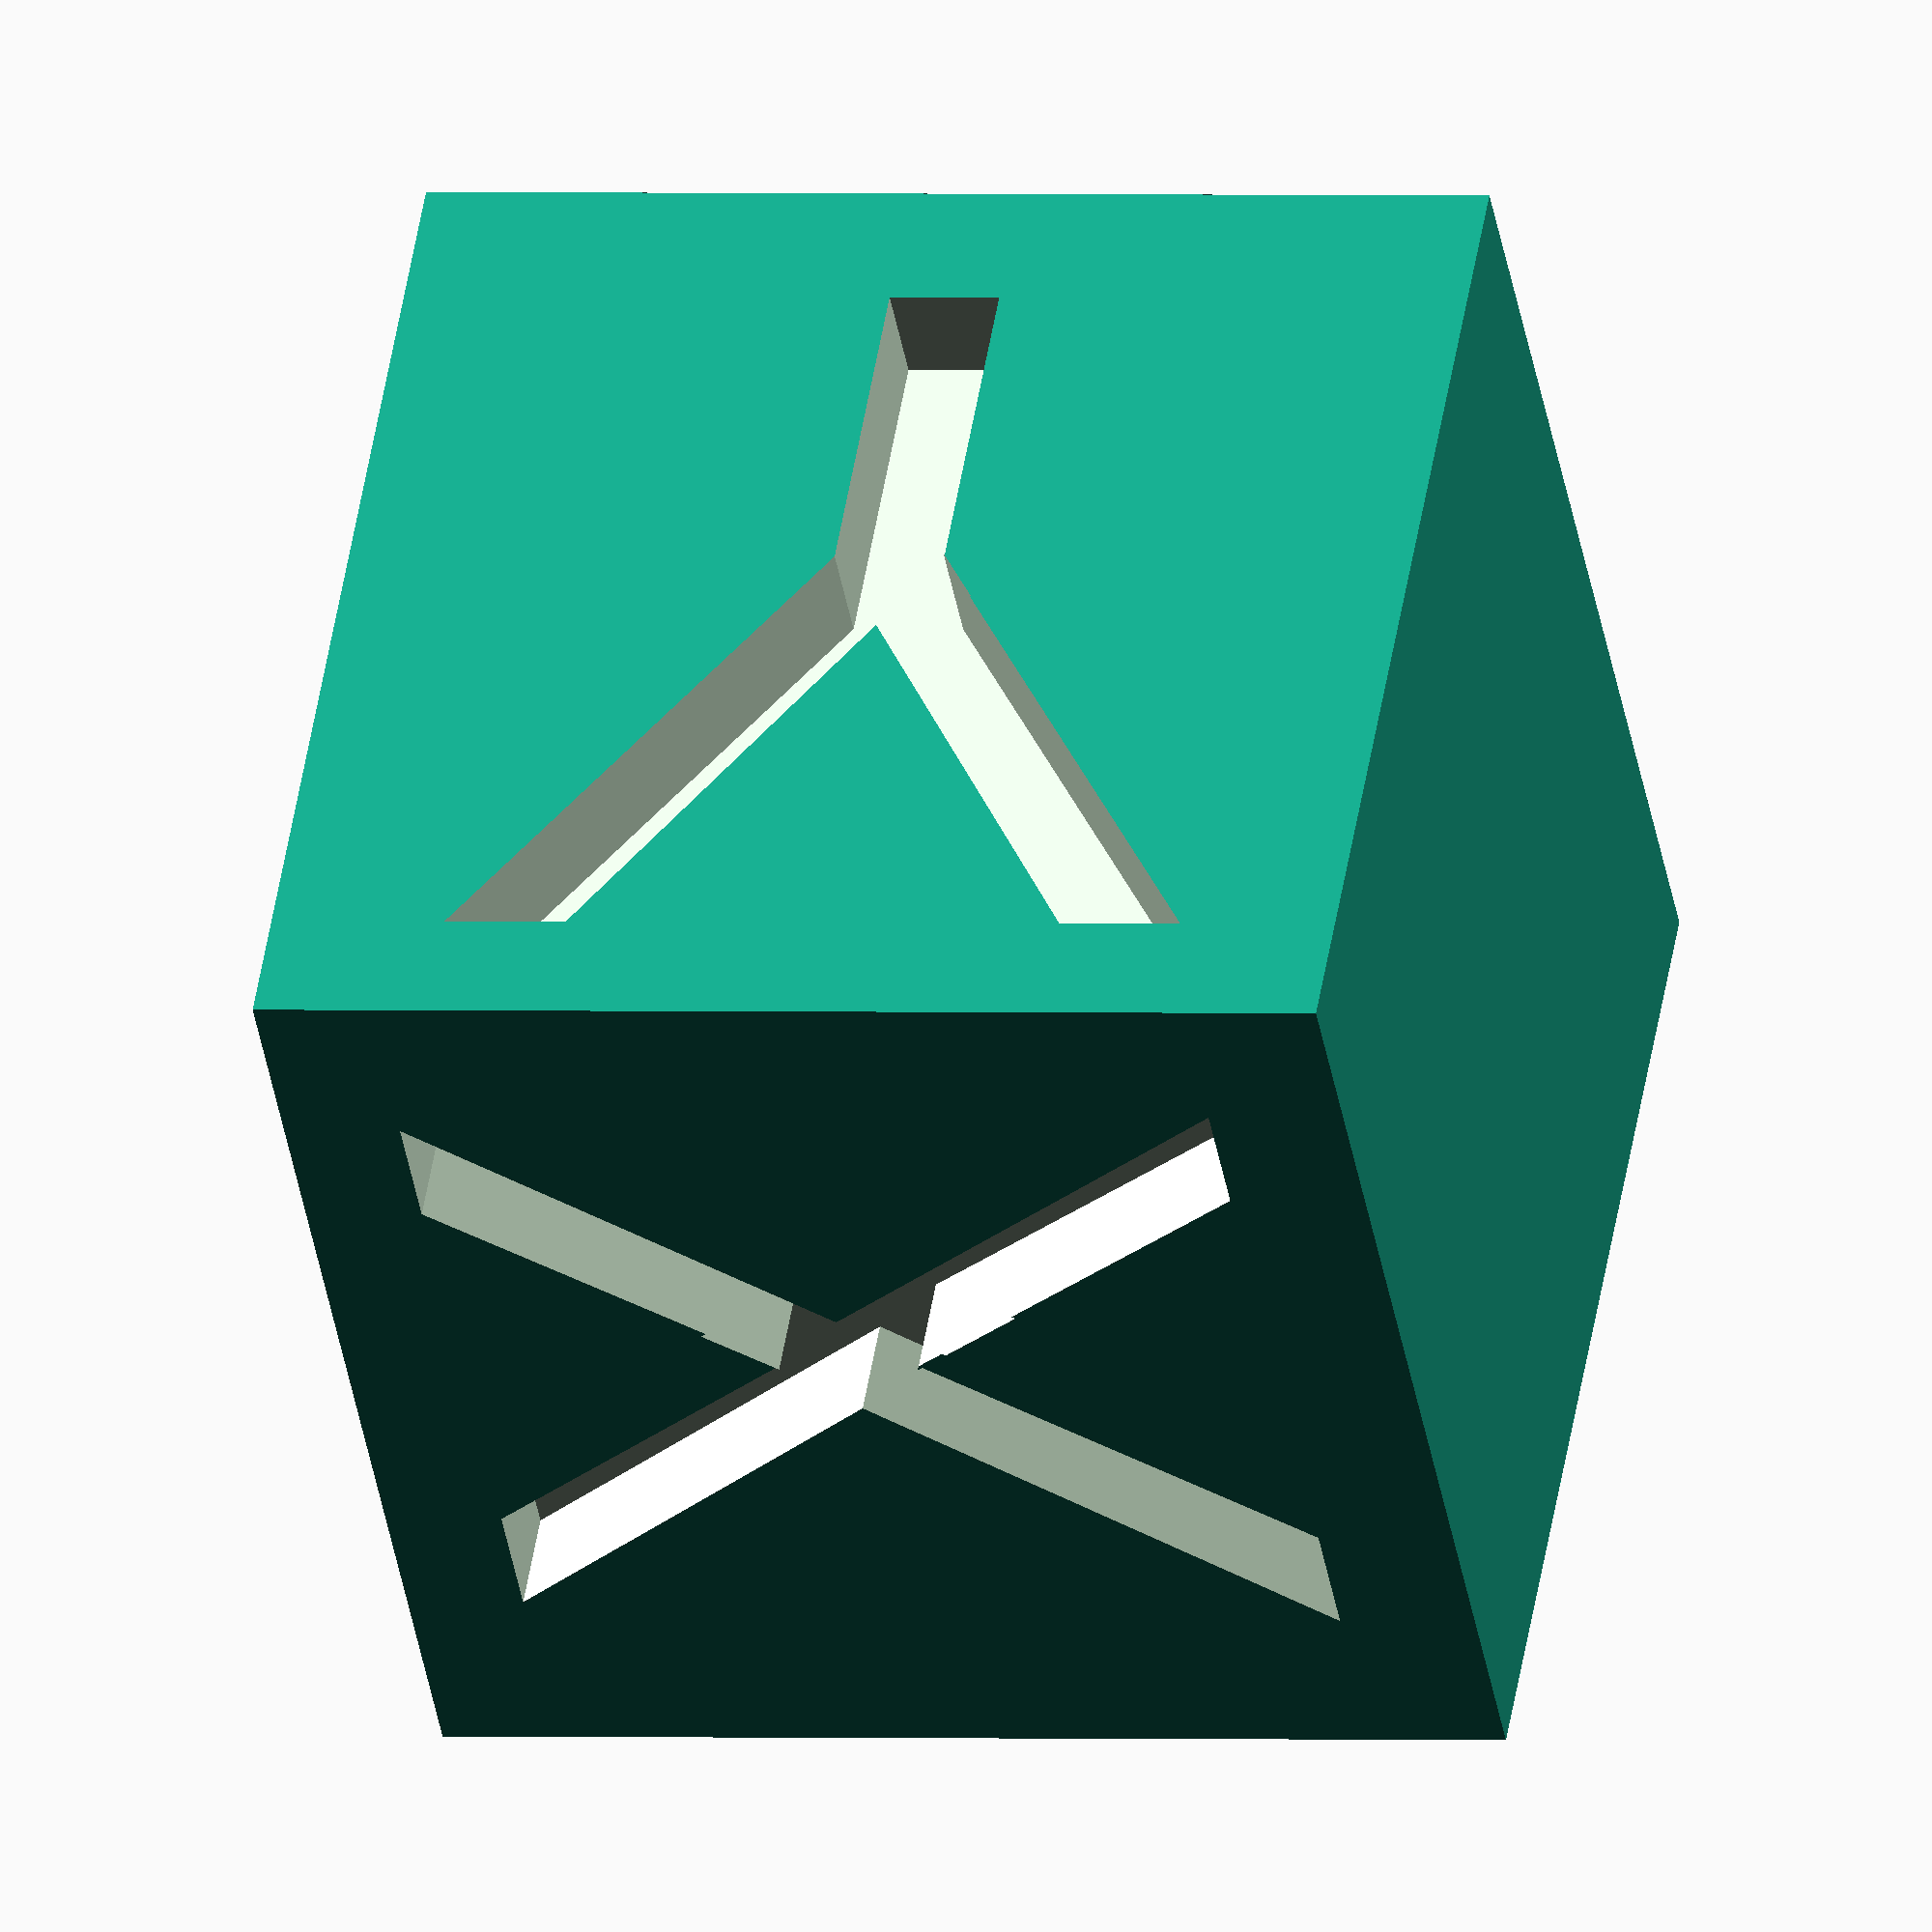
<openscad>
// cube side length
side=20;
// font size percentage
ptext=side*0.8;
// letters depth
depth=2;

cube_xyz(side,ptext,depth);

module cube_xyz(i_side,i_ptext,i_depth) {
	insurance=0.1;
	
	difference() {
		cube(i_side,true);
		
		translate([(i_side/2)-i_depth,0,0]) rotate(a=[90,0,90]) linear_extrude(i_depth+insurance) text("X",size=i_ptext,halign="center",valign="center");
		
		translate([0,((i_side/2)+insurance),0]) rotate(a=[90,90,0]) linear_extrude(i_depth+insurance) text("Y",size=i_ptext,halign="center",valign="center");
		
		translate([0,0,(i_side/2)-i_depth]) linear_extrude(i_depth+insurance) text("Z",size=i_ptext,halign="center",valign="center");
	}
}

</openscad>
<views>
elev=179.2 azim=227.6 roll=76.4 proj=o view=wireframe
</views>
